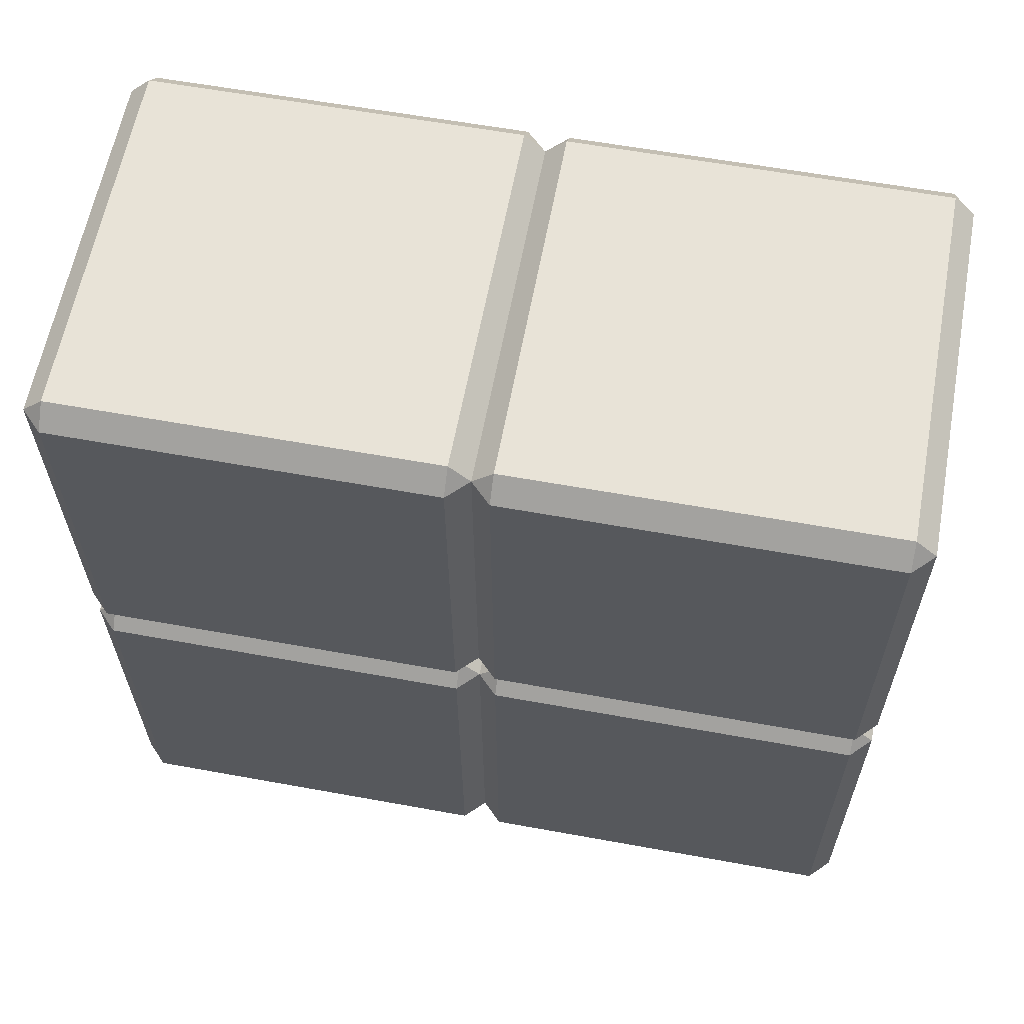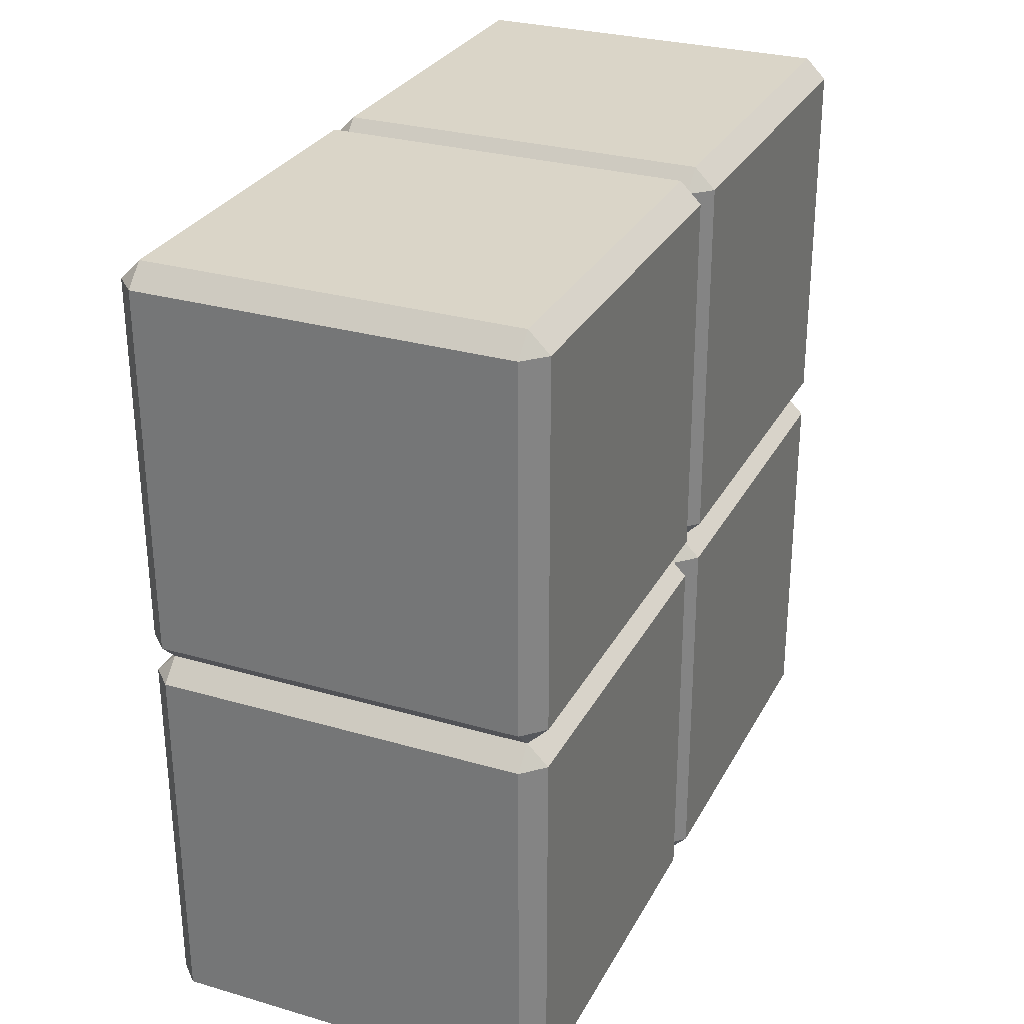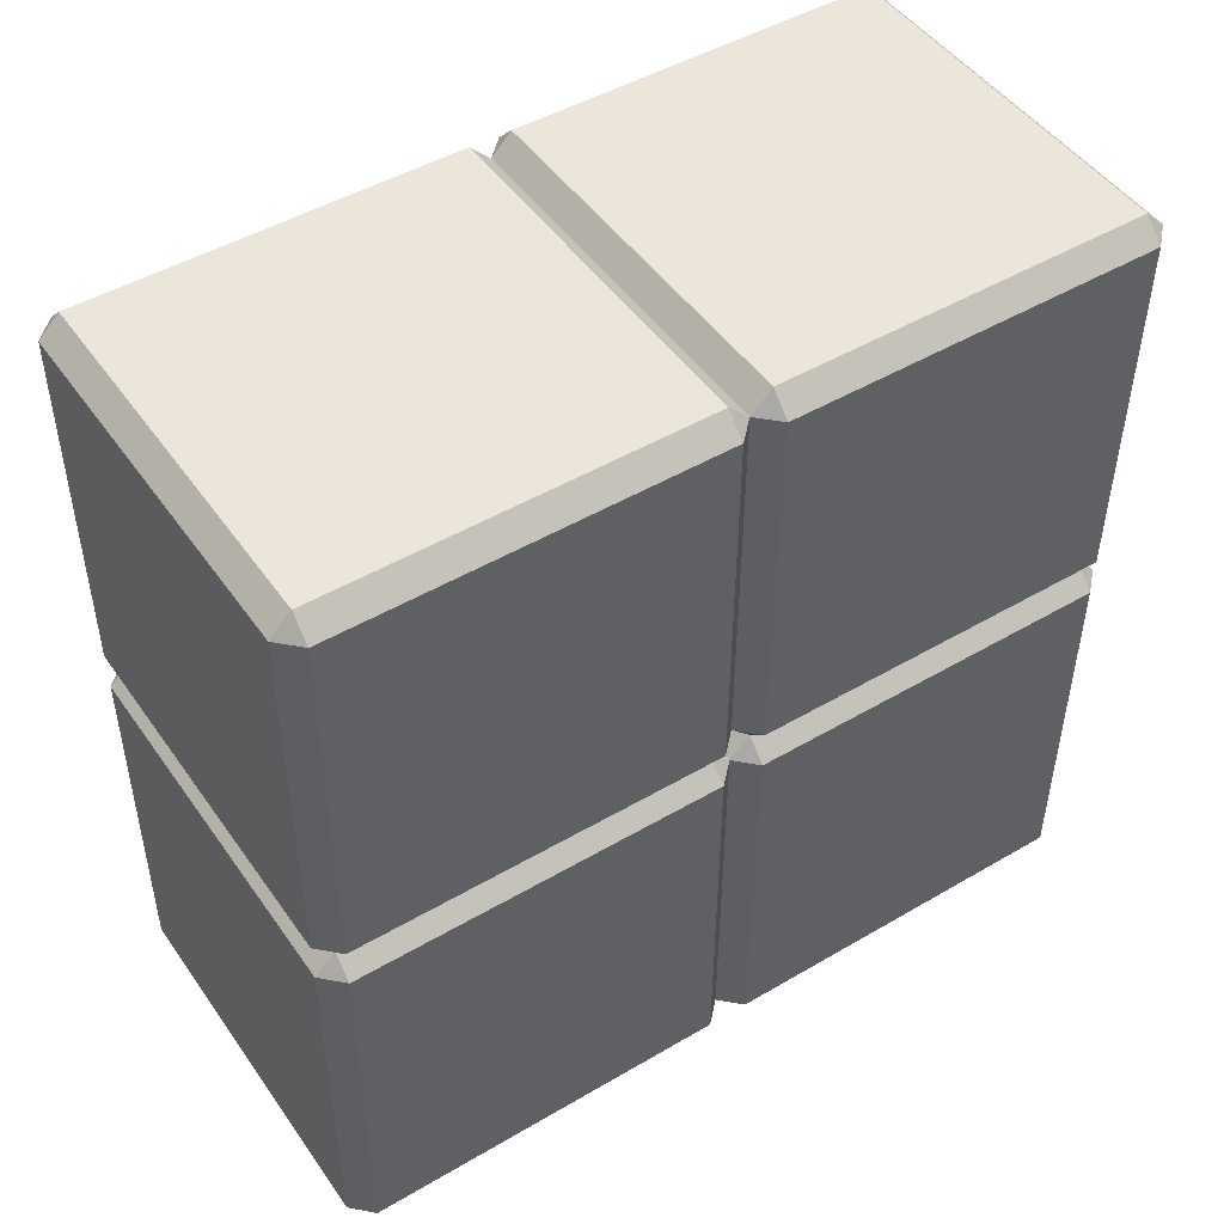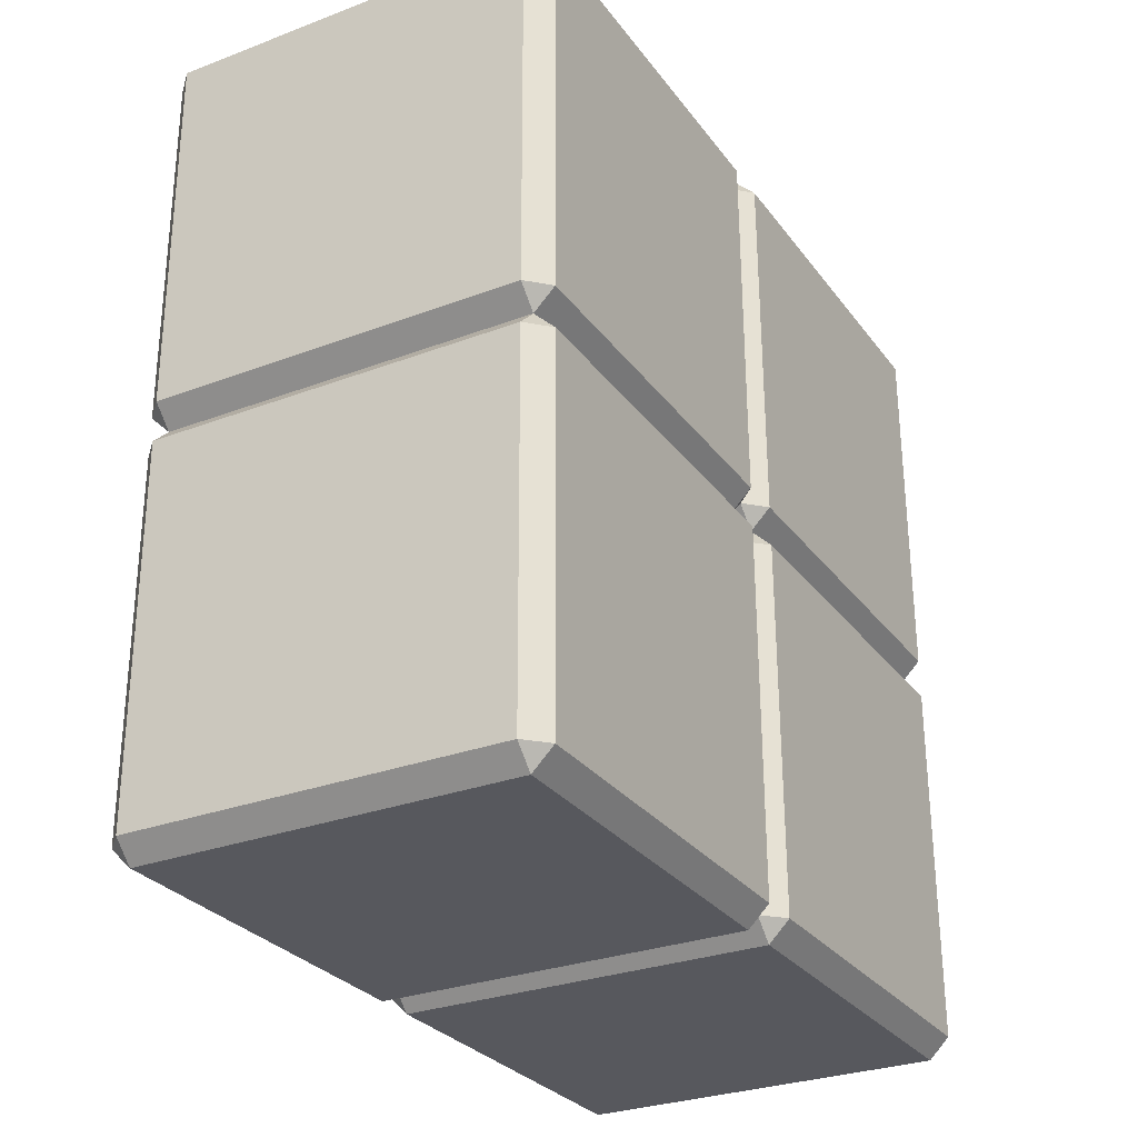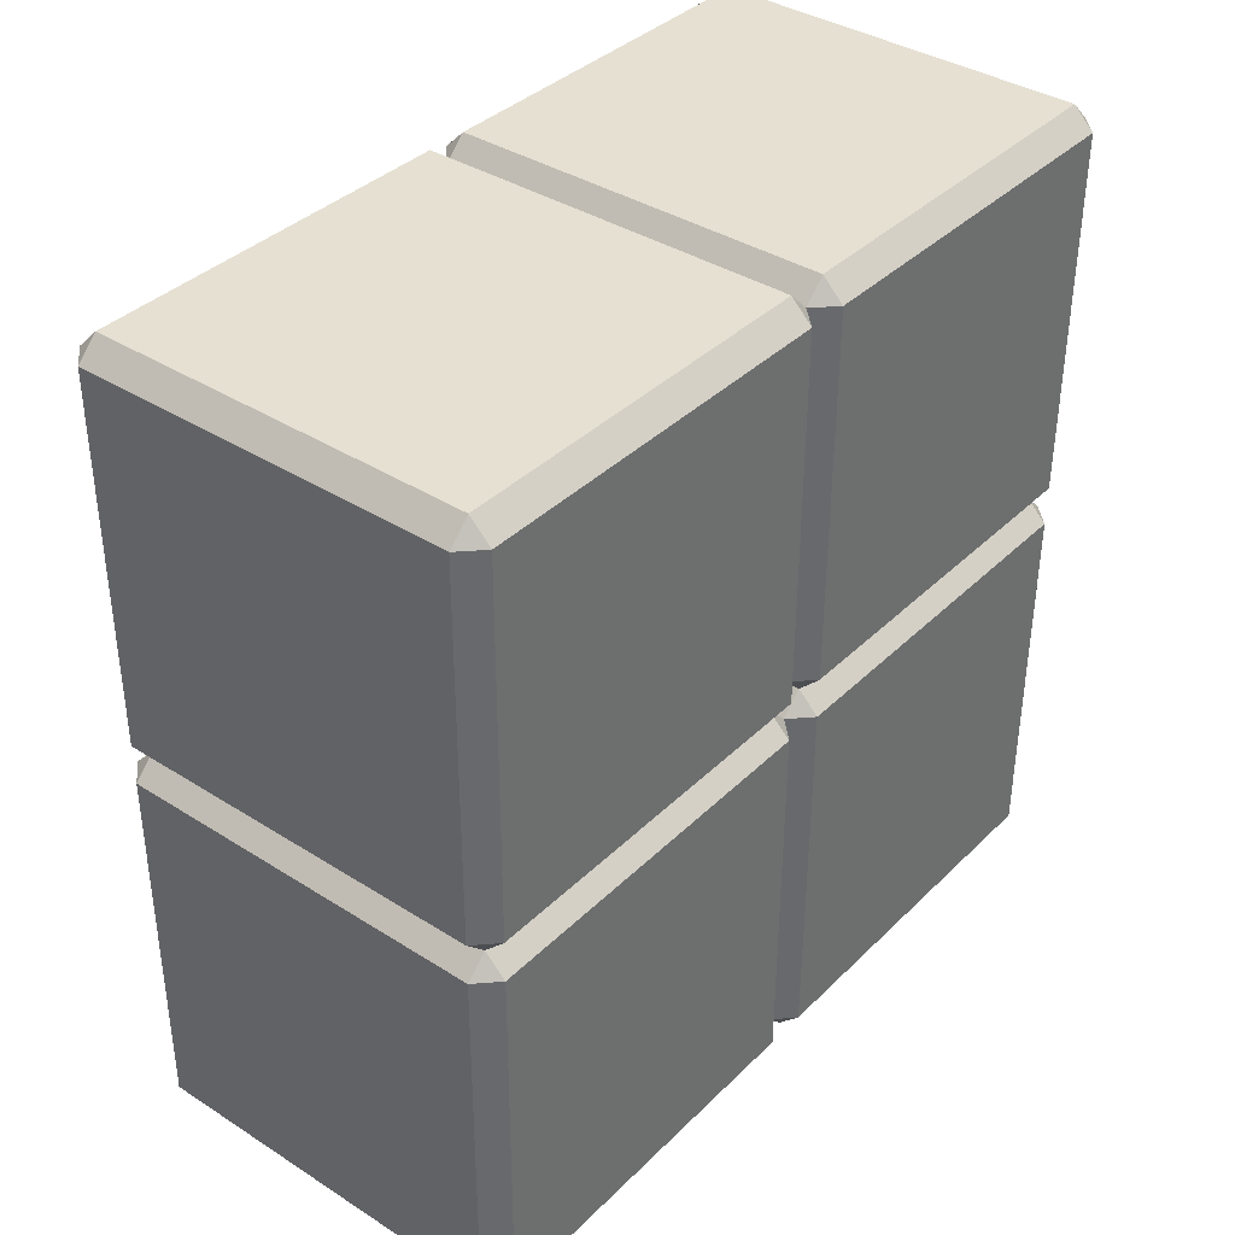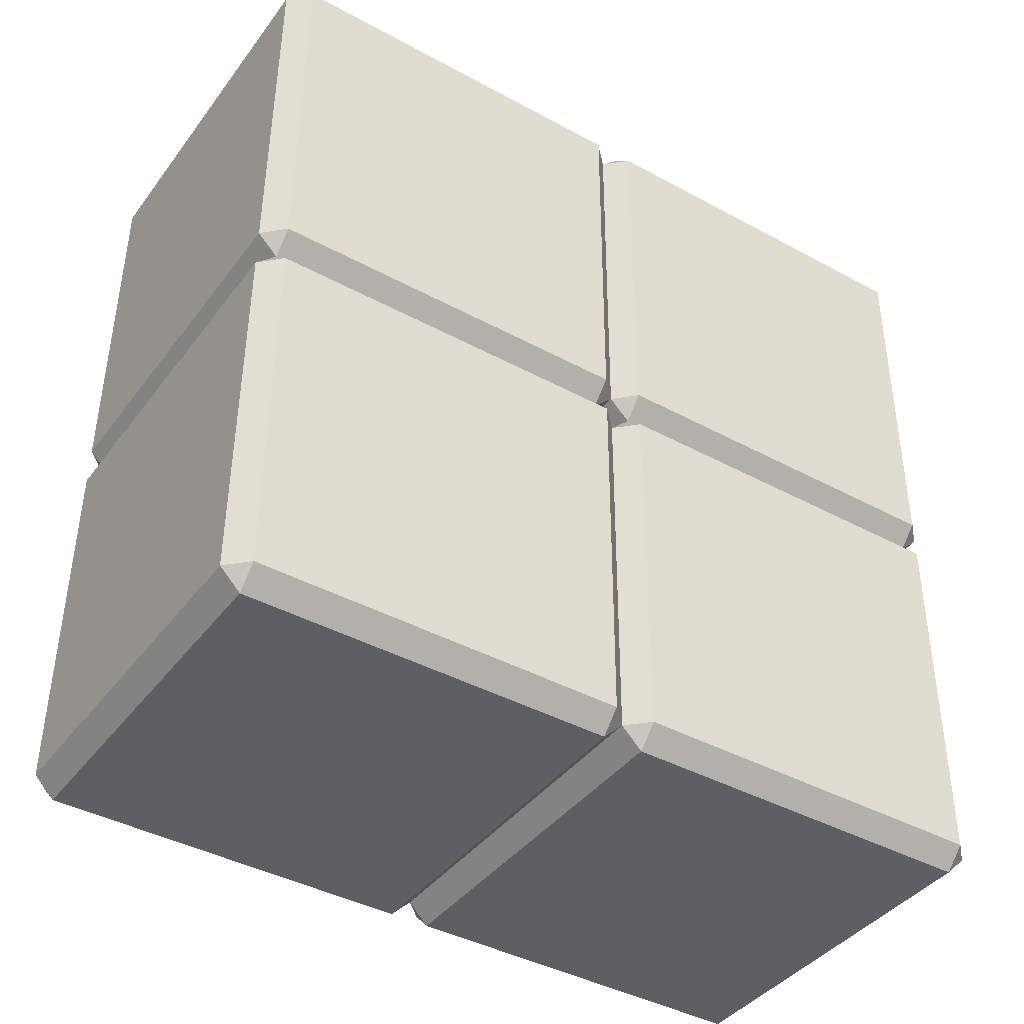
<metadata>
{"format":"obj","ext":"obj","renderer":"f3d","projection":"perspective","resolution":1024,"background":"white","views":[{"elev":61.5,"azim":-79.4,"up":"+Y"},{"elev":28.8,"azim":-156.5,"up":"+Y"},{"elev":48.1,"azim":56.5,"up":"+Z"},{"elev":-29.2,"azim":-150.8,"up":"+Z"},{"elev":37.8,"azim":39.0,"up":"+Y"},{"elev":-40.8,"azim":56.6,"up":"+Z"}]}
</metadata>
<code>
o 4erBlock_Cube.008
v -0.9 1.91 1.99
v -0.9 -0.1 0.000523
v -0.9 1.9 -0.009947
v -0.9 -0.08953 2
v -0.9 1.999 -0.1105
v -0.9 2.01 1.89
v -1 -0.1005 -0.09948
v -1 1.899 -0.1099
v -1 1.91 1.89
v -1 -0.09005 1.9
v -0.9 -1.99 1.91
v -0.9 0.009949 1.9
v -0.9 -0.000524 -0.1
v -0.9 -2 -0.08953
v -0.9 0.1105 1.999
v -0.9 0.1 -0.000524
v -0.9 -1.9 0.009948
v -0.9 -1.89 2.01
v -1 0.09947 -0.1005
v -1 -1.89 1.91
v -1 -1.9 -0.09005
v -1 0.1099 1.899
v -1 1.9 0.09005
v -1 -0.1099 -1.899
v -1 1.89 -1.91
v -1 -0.09947 0.1005
v -0.9 1.99 -1.91
v -0.9 2 0.08953
v -0.9 1.89 -2.01
v -0.9 -0.1105 -1.999
v -1 0.1005 0.09947
v -1 -1.899 0.1099
v -1 -1.91 -1.89
v -1 0.09005 -1.9
v -0.9 0.08953 -2
v -0.9 -1.91 -1.99
v -0.9 -0.009949 -1.9
v -0.9 -1.999 0.1105
v -0.9 0.000524 0.1
v -0.9 -2.01 -1.89
v 0.9 -0.1 0.000523
v 0.9 1.9 -0.009947
v 0.9 1.91 1.99
v 0.9 -0.08953 2
v 1 -0.1005 -0.09948
v 1 1.899 -0.1099
v 1 -0.09005 1.9
v 1 1.91 1.89
v 0.9 2.01 1.89
v 0.9 1.999 -0.1105
v 1 0.09947 -0.1005
v 1 -1.89 1.91
v 1 -1.9 -0.09005
v 1 0.1099 1.899
v 0.9 0.1105 1.999
v 0.9 -1.89 2.01
v 0.9 -1.9 0.009948
v 0.9 0.1 -0.000524
v 0.9 0.009949 1.9
v 0.9 -1.99 1.91
v 0.9 -2 -0.08953
v 0.9 -0.000524 -0.1
v 1 1.9 0.09005
v 1 -0.1099 -1.899
v 1 1.89 -1.91
v 1 -0.09947 0.1005
v 0.9 1.89 -2.01
v 0.9 -0.1105 -1.999
v 0.9 1.99 -1.91
v 0.9 2 0.08953
v 0.9 0.000524 0.1
v 0.9 -2.01 -1.89
v 0.9 -1.999 0.1105
v 0.9 -0.009949 -1.9
v 0.9 -1.91 -1.99
v 0.9 0.08953 -2
v 1 0.1005 0.09947
v 1 -1.91 -1.89
v 1 -1.899 0.1099
v 1 0.09005 -1.9
g 4erBlock_Cube.008_4erBlock_Cube.008_Material.002
f 65 51 80
f 29 76 35
f 50 27 5
f 19 25 34
f 3 5 8
f 16 19 13
f 27 29 25
f 37 34 35
f 46 50 42
f 51 58 62
f 65 67 69
f 80 74 76
f 74 51 62
f 13 58 16
f 8 16 3
f 67 80 76
f 29 34 25
f 58 46 42
f 69 29 27
f 27 8 5
f 37 76 74
f 50 65 69
f 5 42 50
f 13 34 37
f 14 72 61
f 78 45 53
f 30 75 36
f 7 33 21
f 2 13 7
f 17 21 14
f 37 30 24
f 40 33 36
f 45 62 41
f 53 57 61
f 64 68 74
f 78 72 75
f 61 78 53
f 61 17 14
f 21 2 7
f 75 64 78
f 36 24 30
f 57 45 41
f 74 30 37
f 37 7 13
f 40 75 72
f 74 45 64
f 13 41 62
f 14 33 40
f 63 54 77
f 49 28 6
f 22 23 31
f 6 9 1
f 15 22 12
f 28 3 23
f 39 31 16
f 48 49 43
f 54 55 59
f 63 42 70
f 77 71 58
f 71 54 59
f 59 15 12
f 22 1 9
f 58 63 77
f 16 23 3
f 55 48 43
f 70 3 28
f 28 9 6
f 39 58 71
f 70 48 63
f 6 43 49
f 12 31 39
f 43 15 55
f 11 73 60
f 66 52 79
f 20 26 32
f 12 10 4
f 18 20 11
f 39 2 26
f 38 32 17
f 47 59 44
f 52 56 60
f 66 41 71
f 79 73 57
f 73 52 60
f 60 18 11
f 10 18 4
f 41 79 57
f 17 26 2
f 44 52 47
f 71 2 39
f 12 26 10
f 38 57 73
f 59 66 71
f 12 44 59
f 38 20 32
f 44 18 56
f 65 46 51
f 29 67 76
f 50 69 27
f 19 8 25
f 74 80 51
f 13 62 58
f 8 19 16
f 67 65 80
f 29 35 34
f 58 51 46
f 69 67 29
f 27 25 8
f 37 35 76
f 50 46 65
f 5 3 42
f 13 19 34
f 14 40 72
f 78 64 45
f 30 68 75
f 7 24 33
f 61 72 78
f 61 57 17
f 21 17 2
f 75 68 64
f 36 33 24
f 57 53 45
f 74 68 30
f 37 24 7
f 40 36 75
f 74 62 45
f 13 2 41
f 14 21 33
f 63 48 54
f 49 70 28
f 22 9 23
f 71 77 54
f 59 55 15
f 22 15 1
f 58 42 63
f 16 31 23
f 55 54 48
f 70 42 3
f 28 23 9
f 39 16 58
f 70 49 48
f 6 1 43
f 12 22 31
f 43 1 15
f 11 38 73
f 66 47 52
f 20 10 26
f 73 79 52
f 60 56 18
f 10 20 18
f 41 66 79
f 17 32 26
f 44 56 52
f 71 41 2
f 12 39 26
f 38 17 57
f 59 47 66
f 12 4 44
f 38 11 20
f 44 4 18

</code>
